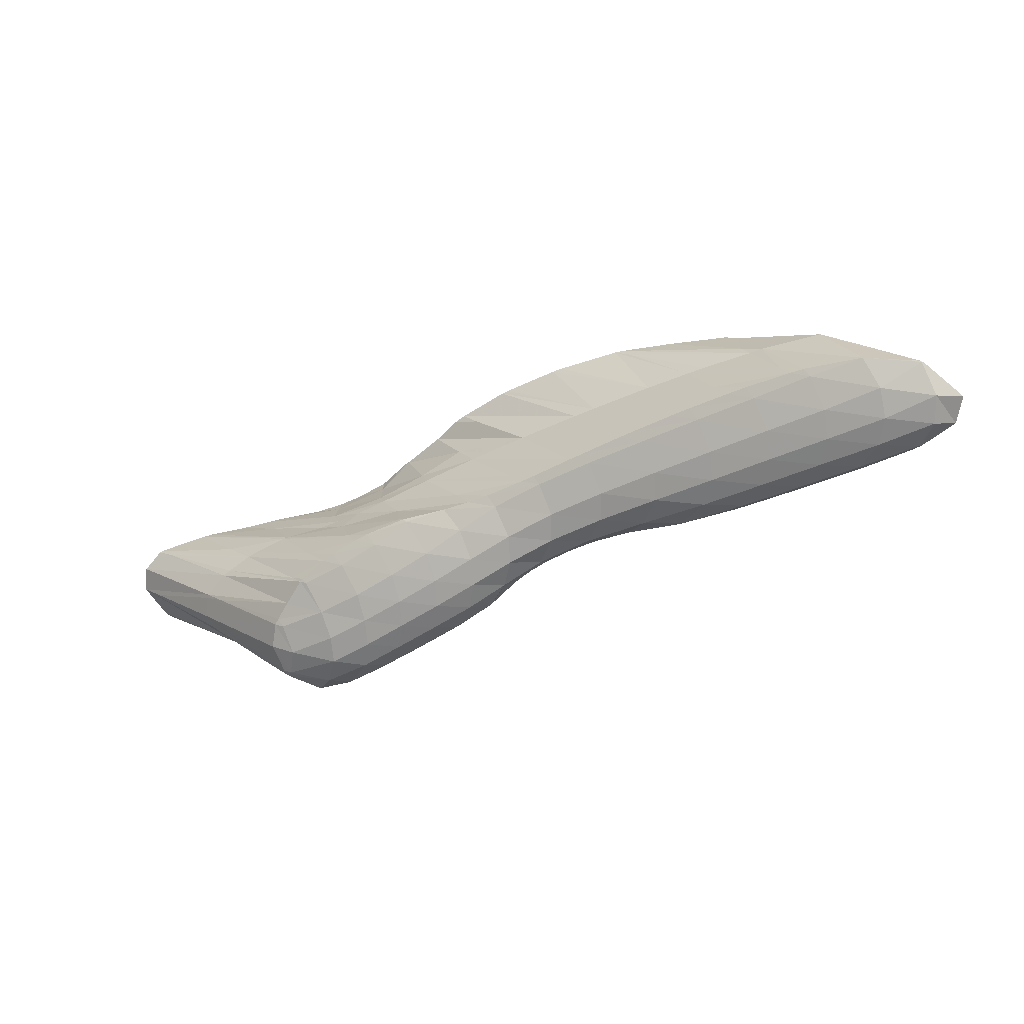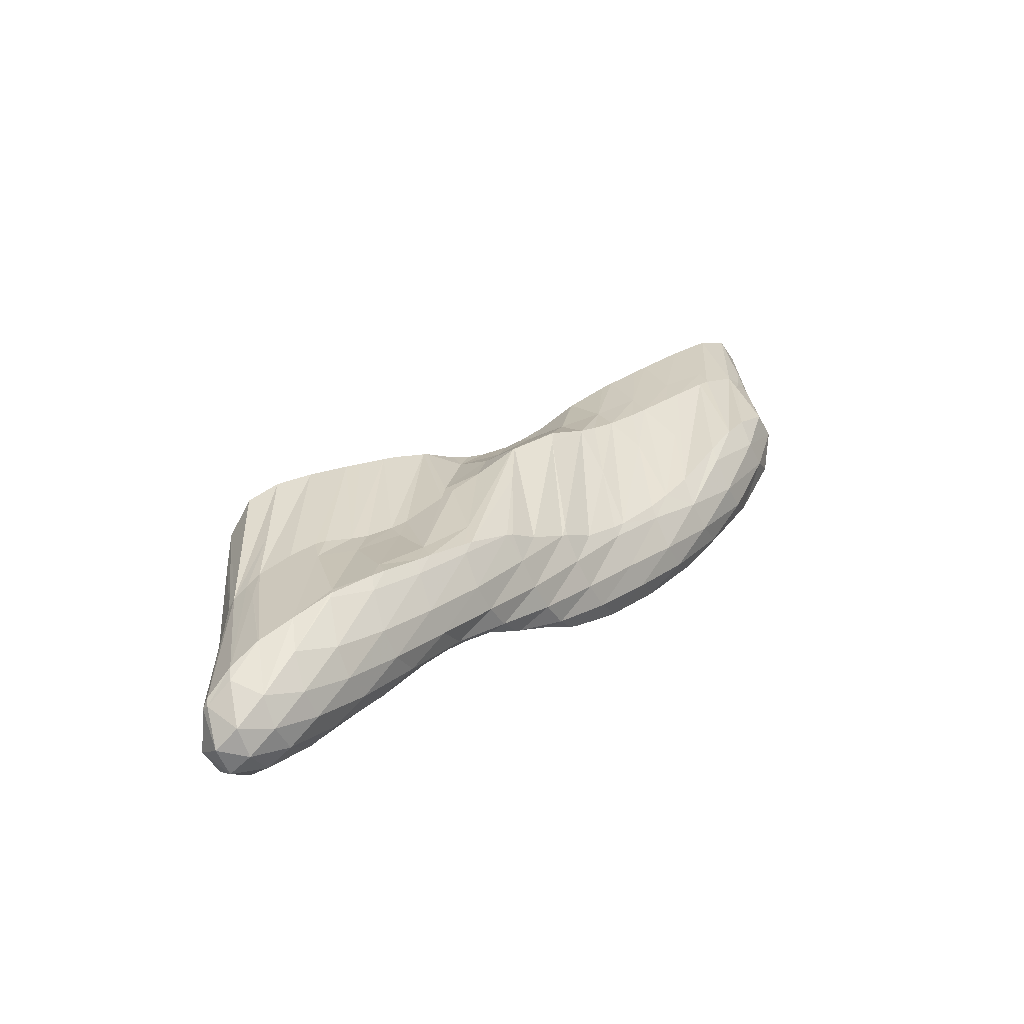
<metadata>
{"format":"obj","ext":"obj","renderer":"f3d","projection":"perspective","resolution":1024,"background":"white","views":[{"elev":-34.4,"azim":179.3,"up":"+Y"},{"elev":61.6,"azim":131.7,"up":"+Z"}]}
</metadata>
<code>
v 264.6 237.3 71.6
v 265 237.3 71.83
v 264.8 237.2 71.52
v 264.3 237.4 70.28
v 263.4 237.6 70.55
v 264.3 238.1 69.37
v 263.2 238.2 69.61
v 264.9 239.3 68.79
v 264.8 239.3 68.81
v 264.9 239.3 68.79
v 266.5 237.1 72.74
v 267.2 237.1 73.11
v 266.9 237 72.62
v 266.4 237.1 71.33
v 266.2 237.7 70.3
v 266.5 238.6 69.52
v 265.4 239.4 68.86
v 267.1 239.8 69.14
v 268.7 237 73.94
v 269.4 236.9 74.31
v 269.1 236.8 73.8
v 268.5 237 72.48
v 268.4 237.5 71.43
v 268.5 238.3 70.59
v 269.1 239.5 70.03
v 269.3 239.9 69.98
v 271 236.9 75.16
v 271.6 236.8 75.47
v 271.3 236.7 75.05
v 270.7 236.8 73.68
v 270.5 237.3 72.62
v 270.6 238.1 71.76
v 271.2 239.3 71.17
v 269.8 239.8 70.23
v 271.5 239.8 71.08
v 273.7 236.8 76.44
v 273.8 236.8 76.48
v 273.7 236.8 76.43
v 272.9 236.7 74.94
v 272.7 237.1 73.83
v 272.8 237.9 72.96
v 273.3 239.1 72.37
v 272.1 239.7 71.45
v 273.6 239.6 72.27
v 275.9 236.9 77.27
v 275.3 236.7 76.31
v 274.9 237 75.09
v 275 237.7 74.19
v 275.5 238.9 73.59
v 274.3 239.5 72.67
v 275.8 239.4 73.51
v 277.1 236.8 77.82
v 277.9 236.8 78.24
v 277.6 236.7 77.68
v 277.1 236.9 76.37
v 277.1 237.6 75.43
v 277.6 238.7 74.83
v 276.4 239.3 73.88
v 277.9 239.1 74.76
v 279.2 236.5 78.99
v 279.9 236.4 79.5
v 279.5 236.3 78.79
v 279.1 236.6 77.55
v 279.1 237.3 76.61
v 279.6 238.4 76.03
v 278.4 239 75.07
v 279.9 238.8 75.97
v 281.6 235.7 81.04
v 281.7 235.6 81.17
v 281.6 235.6 80.96
v 281.1 235.7 79.64
v 280.6 236.1 80.05
v 280.8 236.1 78.53
v 280.9 236.9 77.64
v 281.5 238 77.09
v 280.4 238.7 76.25
v 281.8 238.5 77.03
v 282.9 235.2 82.03
v 283.4 235.1 82.36
v 283.1 235 81.78
v 282.5 235.1 80.45
v 282.4 235.6 79.41
v 282.5 236.3 78.54
v 283 237.3 77.93
v 282.6 238.4 77.4
v 283.6 238.3 77.83
v 284.4 234.8 82.97
v 285 234.6 83.3
v 284.6 234.5 82.67
v 284.1 234.6 81.34
v 283.9 235 80.28
v 284 235.7 79.41
v 284.4 236.7 78.72
v 285.3 238.1 78.4
v 285.4 238.2 78.41
v 286 234.3 83.83
v 286.5 234.2 84.08
v 286.1 234.1 83.55
v 285.6 234.1 82.22
v 285.4 234.6 81.17
v 285.5 235.2 80.28
v 285.9 236.1 79.57
v 286.6 237.4 79.15
v 285.5 238.2 78.48
v 287 237.9 79.14
v 287.6 233.8 84.59
v 287.8 233.8 84.67
v 287.7 233.7 84.47
v 287.1 233.7 83.08
v 286.9 234.2 82.03
v 287 234.8 81.17
v 287.3 235.7 80.44
v 288.1 236.9 80
v 287.5 237.8 79.4
v 288.5 237.5 79.96
v 289.1 233.6 84.9
v 288.7 233.5 84.04
v 288.4 233.8 82.91
v 288.5 234.5 82.05
v 288.9 235.4 81.4
v 289.6 236.6 80.94
v 288.9 237.3 80.24
v 289.8 236.8 80.92
v 290.5 233.9 84.42
v 290.4 233.9 84.14
v 290.2 234.3 83.1
v 290.7 235.3 82.46
v 290.5 236.1 81.81
v 290.9 235.6 82.37
v 289.9 236.7 81.03
v 290.7 234.1 84.23
v 291.2 234.8 83.35
v 291 235.4 82.56
v 265.8 240.7 72.65
v 266 240.4 73.05
v 265.1 239.8 72.05
v 265.2 240.5 71.19
v 265.9 241.3 71.73
v 266 241.5 71.55
v 267.9 239.9 74.76
v 268.3 239.8 75.05
v 267.5 239.2 74.28
v 266.4 240.2 73.65
v 267.3 241.6 70.39
v 268.2 242.5 71.06
v 269.9 239.7 75.98
v 270.6 239.7 76.39
v 269.5 238.8 75.33
v 270.5 242.6 72.07
v 272.1 239.6 77.24
v 272.9 239.5 77.72
v 271.7 238.7 76.54
v 271 242.6 72.33
v 270.1 240.5 70.73
v 272.8 242.5 73.25
v 274.2 239.4 78.5
v 275.2 239.3 79.19
v 273.9 238.4 77.74
v 273.4 242.5 73.62
v 272.6 240.6 72.14
v 275 242.4 74.5
v 277.3 238.8 80.85
v 277.4 238.7 80.94
v 277.3 238.7 80.78
v 275.9 238.1 78.9
v 275.9 239.1 79.71
v 275.8 242.3 74.92
v 274.8 240.5 73.41
v 277.3 242.2 75.77
v 279.5 238.6 82.12
v 279.6 238.5 82.18
v 279.5 238.5 82.08
v 278.1 237.9 80.14
v 276.8 237.3 78.28
v 278.1 242.2 76.22
v 276.9 240.2 74.62
v 279.5 242 77.06
v 281.7 238.6 83.03
v 280.4 237.9 81.56
v 279 237.3 79.64
v 280.3 242 77.52
v 278.9 239.8 75.76
v 281.7 241.8 78.33
v 283.1 238.6 83.61
v 283.7 238.6 83.85
v 283.1 238.1 83.23
v 280.9 236.9 80.68
v 282.5 241.7 78.8
v 280.9 239.5 76.91
v 283.8 241.5 79.58
v 285.7 238.5 84.55
v 284.5 241.4 80.03
v 283.1 239.4 78.27
v 285.8 241.2 80.78
v 286.4 238.5 84.89
v 287.4 238.2 85.47
v 286.5 241.1 81.2
v 285.7 239.7 79.93
v 287.6 240.9 81.85
v 288 238 85.87
v 289 237.7 86.54
v 288.5 240.7 82.29
v 288.3 239.9 81.53
v 289.3 240.6 82.65
v 285.6 238.4 78.64
v 289.4 237.6 86.74
v 290.4 237.4 87.09
v 290.9 240.4 83.16
v 287.9 238.5 80.07
v 290.1 235.8 86.25
v 291.8 237.2 87.36
v 291.1 240.4 83.22
v 289.6 238.2 81.14
v 292.3 240 83.78
v 292.4 237.2 87.34
v 293.1 237.2 87.28
v 292.7 239.9 83.97
v 290.3 237.1 81.43
v 293.6 239.4 84.48
v 291.8 235.2 85.15
v 293.4 237.3 87.16
v 294.4 237.7 86.51
v 294.6 238.7 85.31
v 293.9 238 84.75
v 294.6 238.6 85.42
v 293.8 239.3 84.65
v 294.7 238 86.07
v 268.2 243 75.57
v 269.3 242.9 76.38
v 266.9 240.9 74.15
v 268.1 243.6 74.64
v 269.3 244.5 74.06
v 267.2 242.5 72.53
v 270.3 242.9 76.83
v 271.7 243 77.33
v 271.6 245 74.33
v 271.1 244.7 73.9
v 272.2 241.4 77.17
v 274.1 243.3 78.09
v 273.9 245.3 75.11
v 271.2 243.2 72.78
v 274.2 240.9 78.23
v 275.4 243.4 78.67
v 276.4 243.5 79.14
v 276 245.5 75.86
v 275.6 245 75.49
v 276.2 245.5 75.97
v 276.9 241.1 79.85
v 278.3 243.4 80.15
v 278.8 243.4 80.49
v 278.6 245.5 77.13
v 277.8 239.1 81.13
v 280.9 242.5 82.4
v 280.2 243.2 81.47
v 281.2 242.8 82.46
v 278.9 245.5 77.33
v 280.9 245.3 78.55
v 281 239.8 83.16
v 282.7 242.4 83.82
v 283.4 242 84.71
v 281.4 242.8 82.64
v 282.9 245 80
v 282.3 244.2 79.4
v 283.3 244.9 80.33
v 281.2 245.3 78.7
v 285.3 241.6 86.15
v 285.6 241.5 86.39
v 284.6 240.8 85.5
v 283.7 241.9 84.94
v 285.4 244.2 82.44
v 285.4 244.1 82.34
v 285.6 244.1 82.59
v 283.1 242.8 79.69
v 284.1 244.6 81.22
v 287.1 241.3 87.39
v 287.7 241.2 87.72
v 286.9 240.7 86.88
v 286.7 243.8 83.62
v 286.6 243 82.96
v 287.8 243.6 84.41
v 284.8 242.1 80.65
v 289.1 240.9 88.57
v 289.6 240.8 88.87
v 288.9 240.4 88.12
v 286.6 239.1 85.52
v 288.7 243.5 84.91
v 288.8 242.7 84.26
v 289.9 243.4 85.43
v 286.6 241.7 81.76
v 291.2 240.6 89.67
v 291.4 240.6 89.73
v 291.1 240.4 89.52
v 288.5 238.8 86.64
v 291.8 243.4 86.07
v 288.8 241.5 83.1
v 293 240.5 90.22
v 289.9 238.3 87.42
v 292.2 243.3 86.24
v 291.8 242.2 85.04
v 293.5 243.2 86.65
v 294.4 240.3 90.53
v 295 243.1 87.02
v 291.2 240.6 83.44
v 294.5 240.3 90.54
v 295.8 240.3 90.52
v 292.8 238 88.16
v 295.4 243 87.13
v 293.7 241 85.05
v 296.3 242.8 87.38
v 297 240.4 90.19
v 297.4 242.5 87.61
v 296.8 242 87.08
v 297.5 242.5 87.64
v 297.3 240.5 90
v 297.4 240.5 88.26
v 298.2 241.2 88.93
v 298.2 241.9 88.18
v 269.8 243.8 76.07
v 269.8 244.4 75.14
v 272 243.5 77.3
v 272.5 244.6 76.68
v 272.3 245.1 75.64
v 274.7 244.3 77.9
v 274.8 245.2 77.09
v 274.4 245.5 75.86
v 276.7 243.9 79.05
v 277.2 245 78.42
v 277 245.6 77.37
v 279 243.7 80.39
v 279.4 244.8 79.74
v 279.4 245.4 78.76
v 278.7 245.5 77.38
v 281.6 243.7 81.94
v 281.7 244.6 81.13
v 281.6 245.2 80.11
v 281.1 245.4 78.75
v 283.9 242.9 84.27
v 284.1 243.7 83.49
v 284 244.3 82.52
v 283.7 244.8 81.36
v 285.8 241.8 86.37
v 286.4 242.9 85.86
v 286.4 243.5 84.94
v 286.1 244 83.78
v 288 241.6 87.72
v 288.7 242.8 87.28
v 288.7 243.4 86.38
v 288.2 243.6 85.03
v 290 241.3 88.91
v 290.8 242.5 88.58
v 291 243.3 87.79
v 290.6 243.6 86.54
v 291.5 240.7 89.76
v 292.6 242.1 89.67
v 293 243 89.03
v 292.9 243.5 87.98
v 292 243.4 86.37
v 293.9 241.5 90.37
v 294.6 242.6 89.98
v 294.8 243.3 89.13
v 294.3 243.5 87.83
v 295.8 241.9 90.58
v 296.2 242.8 89.98
v 296.1 243.3 88.95
v 295.3 243.2 87.36
v 296.1 240.7 90.61
v 297.2 242 90.42
v 297.4 242.8 89.67
v 297.1 243.1 88.44
v 297.2 240.6 90.23
v 298.1 241.9 89.91
v 298.2 242.5 89.02
g foo
f 3 2 1
f 4 3 1
f 5 4 1
f 6 4 5
f 7 6 5
f 8 6 7
f 9 8 7
f 8 9 10
f 13 12 11
f 2 13 11
f 3 13 2
f 14 13 3
f 14 4 15
f 14 3 4
f 15 6 16
f 15 4 6
f 18 8 17
f 16 8 18
f 6 8 16
f 8 10 17
f 21 20 19
f 12 21 19
f 13 21 12
f 22 21 13
f 22 14 23
f 22 13 14
f 23 15 24
f 23 14 15
f 24 16 25
f 24 15 16
f 25 16 18
f 26 25 18
f 29 28 27
f 20 29 27
f 21 29 20
f 30 29 21
f 30 22 31
f 30 21 22
f 31 23 32
f 31 22 23
f 32 24 33
f 32 23 24
f 35 25 34
f 33 25 35
f 24 25 33
f 25 26 34
f 38 37 36
f 28 38 36
f 29 38 28
f 39 38 29
f 39 30 40
f 39 29 30
f 40 31 41
f 40 30 31
f 41 32 42
f 41 31 32
f 44 33 43
f 42 33 44
f 32 33 42
f 33 35 43
f 38 46 45
f 37 38 45
f 46 39 47
f 46 38 39
f 47 40 48
f 47 39 40
f 48 41 49
f 48 40 41
f 51 42 50
f 49 42 51
f 41 42 49
f 42 44 50
f 54 53 52
f 45 54 52
f 46 54 45
f 55 54 46
f 55 47 56
f 55 46 47
f 56 48 57
f 56 47 48
f 59 49 58
f 57 49 59
f 48 49 57
f 49 51 58
f 62 61 60
f 53 62 60
f 54 62 53
f 63 62 54
f 63 55 64
f 63 54 55
f 64 56 65
f 64 55 56
f 67 57 66
f 65 57 67
f 56 57 65
f 57 59 66
f 70 69 68
f 71 70 68
f 72 71 68
f 61 71 72
f 62 71 61
f 73 71 62
f 73 63 74
f 73 62 63
f 74 64 75
f 74 63 64
f 77 65 76
f 75 65 77
f 64 65 75
f 65 67 76
f 80 79 78
f 69 80 78
f 70 80 69
f 81 80 70
f 81 71 82
f 81 70 71
f 82 73 83
f 82 71 73
f 83 74 84
f 83 73 74
f 86 75 85
f 84 75 86
f 74 75 84
f 75 77 85
f 89 88 87
f 79 89 87
f 80 89 79
f 90 89 80
f 90 81 91
f 90 80 81
f 91 82 92
f 91 81 82
f 92 83 93
f 92 82 83
f 93 84 94
f 93 83 84
f 94 84 86
f 95 94 86
f 98 97 96
f 88 98 96
f 89 98 88
f 99 98 89
f 99 90 100
f 99 89 90
f 100 91 101
f 100 90 91
f 101 92 102
f 101 91 92
f 102 93 103
f 102 92 93
f 105 94 104
f 103 94 105
f 93 94 103
f 94 95 104
f 108 107 106
f 97 108 106
f 98 108 97
f 109 108 98
f 109 99 110
f 109 98 99
f 110 100 111
f 110 99 100
f 111 101 112
f 111 100 101
f 112 102 113
f 112 101 102
f 115 103 114
f 113 103 115
f 102 103 113
f 103 105 114
f 108 117 116
f 107 108 116
f 117 109 118
f 117 108 109
f 118 110 119
f 118 109 110
f 119 111 120
f 119 110 111
f 120 112 121
f 120 111 112
f 123 113 122
f 121 113 123
f 112 113 121
f 113 115 122
f 117 125 124
f 116 117 124
f 125 118 126
f 125 117 118
f 126 119 127
f 126 118 119
f 129 120 128
f 127 120 129
f 119 120 127
f 120 121 130
f 128 120 130
f 121 123 130
f 125 131 124
f 125 126 132
f 131 125 132
f 126 127 133
f 132 126 133
f 127 129 133
f 136 135 134
f 137 136 134
f 138 137 134
f 137 138 139
f 142 141 140
f 142 1 2
f 140 1 142
f 143 1 140
f 5 135 136
f 5 143 135
f 5 1 143
f 7 5 137
f 5 136 137
f 7 137 9
f 139 9 137
f 144 9 139
f 139 145 144
f 10 9 144
f 148 147 146
f 11 12 148
f 142 11 148
f 146 142 148
f 141 142 146
f 2 11 142
f 145 17 144
f 145 18 17
f 145 149 18
f 17 10 144
f 152 151 150
f 19 20 152
f 148 19 152
f 150 148 152
f 147 148 150
f 12 19 148
f 155 154 153
f 154 149 153
f 26 149 154
f 18 149 26
f 158 157 156
f 27 28 158
f 152 27 158
f 156 152 158
f 151 152 156
f 20 27 152
f 161 160 159
f 160 35 34
f 159 160 34
f 154 159 34
f 155 159 154
f 34 26 154
f 164 163 162
f 165 164 162
f 166 165 162
f 36 37 165
f 158 36 165
f 166 158 165
f 157 158 166
f 28 36 158
f 169 168 167
f 168 44 43
f 167 168 43
f 160 167 43
f 161 167 160
f 43 35 160
f 172 171 170
f 163 172 170
f 164 172 163
f 173 172 164
f 173 165 174
f 173 164 165
f 37 45 165
f 45 174 165
f 177 176 175
f 176 51 50
f 175 176 50
f 168 175 50
f 169 175 168
f 50 44 168
f 172 179 178
f 171 172 178
f 179 173 180
f 179 172 173
f 180 52 53
f 180 174 52
f 180 173 174
f 45 52 174
f 183 182 181
f 182 59 58
f 181 182 58
f 176 181 58
f 177 181 176
f 58 51 176
f 186 185 184
f 178 186 184
f 179 186 178
f 187 186 179
f 187 60 61
f 187 180 60
f 187 179 180
f 53 60 180
f 190 189 188
f 189 67 66
f 188 189 66
f 182 188 66
f 183 188 182
f 66 59 182
f 68 185 186
f 69 185 68
f 191 185 69
f 72 68 187
f 68 186 187
f 61 72 187
f 194 193 192
f 193 77 76
f 192 193 76
f 189 192 76
f 190 192 189
f 76 67 189
f 79 196 195
f 78 79 195
f 78 195 69
f 195 191 69
f 199 198 197
f 198 86 85
f 197 198 85
f 193 197 85
f 194 197 193
f 85 77 193
f 88 201 200
f 87 88 200
f 87 200 79
f 200 196 79
f 204 203 202
f 203 199 202
f 203 198 199
f 203 205 198
f 95 86 198
f 205 95 198
f 97 207 206
f 96 97 206
f 96 206 88
f 206 201 88
f 209 203 208
f 203 204 208
f 104 209 105
f 205 209 104
f 203 209 205
f 104 95 205
f 106 107 210
f 211 106 210
f 211 97 106
f 211 207 97
f 214 213 212
f 213 115 114
f 212 213 114
f 209 212 114
f 208 212 209
f 114 105 209
f 210 216 215
f 107 216 210
f 116 216 107
f 211 210 215
f 219 218 217
f 218 123 122
f 217 218 122
f 213 217 122
f 214 217 213
f 122 115 213
f 221 124 220
f 216 124 221
f 116 124 216
f 221 220 222
f 225 224 223
f 128 224 129
f 128 223 224
f 128 226 223
f 219 130 218
f 226 130 219
f 128 130 226
f 130 123 218
f 124 131 220
f 220 227 222
f 131 227 220
f 132 227 131
f 225 133 224
f 227 133 225
f 132 133 227
f 133 129 224
f 230 229 228
f 230 134 135
f 228 134 230
f 231 134 228
f 233 231 232
f 138 231 233
f 134 231 138
f 139 138 233
f 141 235 234
f 140 141 234
f 143 229 230
f 143 234 229
f 143 140 234
f 135 143 230
f 237 233 236
f 233 232 236
f 145 139 233
f 237 145 233
f 146 147 238
f 239 146 238
f 239 141 146
f 239 235 141
f 241 237 240
f 237 236 240
f 149 145 237
f 241 149 237
f 150 151 242
f 238 147 150
f 243 238 150
f 242 243 150
f 244 243 242
f 239 238 243
f 247 246 245
f 246 155 153
f 245 246 153
f 241 245 153
f 240 245 241
f 153 149 241
f 156 157 248
f 242 151 156
f 249 242 156
f 248 249 156
f 250 249 248
f 244 242 249
f 247 159 246
f 247 161 159
f 247 251 161
f 159 155 246
f 162 163 252
f 166 162 252
f 253 166 252
f 248 157 166
f 254 248 166
f 253 254 166
f 255 254 253
f 250 248 254
f 167 256 169
f 256 257 169
f 161 251 256
f 167 161 256
f 170 171 258
f 252 163 170
f 259 252 170
f 258 259 170
f 260 259 258
f 253 252 261
f 252 259 261
f 255 253 261
f 264 263 262
f 175 263 177
f 175 262 263
f 175 265 262
f 169 257 265
f 175 169 265
f 268 267 266
f 178 268 171
f 266 171 268
f 258 171 266
f 266 269 258
f 260 258 269
f 272 271 270
f 271 273 270
f 273 274 270
f 273 183 181
f 274 273 181
f 263 274 181
f 264 274 263
f 181 177 263
f 277 276 275
f 184 185 277
f 268 184 277
f 275 268 277
f 267 268 275
f 178 184 268
f 280 279 278
f 279 272 278
f 279 271 272
f 279 281 271
f 188 281 190
f 273 281 188
f 271 281 273
f 188 183 273
f 284 283 282
f 276 284 282
f 277 284 276
f 285 284 277
f 185 191 277
f 191 285 277
f 288 287 286
f 287 280 286
f 287 279 280
f 287 289 279
f 192 289 194
f 281 289 192
f 279 289 281
f 192 190 281
f 292 291 290
f 283 292 290
f 284 292 283
f 293 292 284
f 293 195 196
f 293 285 195
f 293 284 285
f 191 195 285
f 295 287 294
f 287 288 294
f 197 295 199
f 289 295 197
f 287 295 289
f 197 194 289
f 292 297 296
f 291 292 296
f 297 200 201
f 297 293 200
f 297 292 293
f 196 200 293
f 300 299 298
f 299 204 202
f 298 299 202
f 295 298 202
f 294 298 295
f 202 199 295
f 206 296 297
f 207 296 206
f 301 296 207
f 201 206 297
f 303 299 302
f 299 300 302
f 208 204 299
f 303 208 299
f 306 305 304
f 301 306 304
f 301 211 306
f 301 207 211
f 309 308 307
f 308 214 212
f 307 308 212
f 303 307 212
f 302 307 303
f 212 208 303
f 215 305 306
f 216 305 215
f 310 305 216
f 211 215 306
f 313 312 311
f 312 219 217
f 311 312 217
f 308 311 217
f 309 311 308
f 217 214 308
f 221 314 310
f 216 221 310
f 316 222 315
f 316 221 222
f 316 314 221
f 223 315 225
f 223 316 315
f 223 317 316
f 313 226 312
f 317 226 313
f 223 226 317
f 226 219 312
f 222 227 315
f 227 225 315
f 228 229 318
f 231 228 318
f 319 231 318
f 232 231 319
f 234 235 320
f 234 318 229
f 320 318 234
f 321 318 320
f 319 321 322
f 319 318 321
f 236 232 319
f 322 236 319
f 235 239 323
f 320 235 323
f 321 323 324
f 321 320 323
f 322 324 325
f 322 321 324
f 240 236 322
f 325 240 322
f 243 244 326
f 243 323 239
f 326 323 243
f 327 323 326
f 324 327 328
f 324 323 327
f 245 328 247
f 325 328 245
f 324 328 325
f 245 240 325
f 249 250 329
f 249 326 244
f 329 326 249
f 330 326 329
f 327 330 331
f 327 326 330
f 328 331 332
f 328 327 331
f 251 247 328
f 332 251 328
f 254 255 333
f 254 329 250
f 333 329 254
f 334 329 333
f 330 334 335
f 330 329 334
f 331 335 336
f 331 330 335
f 256 336 257
f 332 336 256
f 331 336 332
f 256 251 332
f 259 260 337
f 261 259 337
f 338 261 337
f 261 333 255
f 338 333 261
f 339 333 338
f 334 339 340
f 334 333 339
f 262 340 264
f 335 340 262
f 334 340 335
f 262 265 336
f 335 262 336
f 265 257 336
f 266 267 341
f 269 266 341
f 342 269 341
f 269 337 260
f 342 337 269
f 343 337 342
f 338 343 344
f 338 337 343
f 270 344 272
f 339 344 270
f 338 344 339
f 270 274 340
f 339 270 340
f 274 264 340
f 275 276 345
f 275 341 267
f 345 341 275
f 346 341 345
f 342 346 347
f 342 341 346
f 343 347 348
f 343 342 347
f 278 348 280
f 344 348 278
f 343 348 344
f 278 272 344
f 282 283 349
f 282 345 276
f 349 345 282
f 350 345 349
f 346 350 351
f 346 345 350
f 347 351 352
f 347 346 351
f 286 352 288
f 348 352 286
f 347 352 348
f 286 280 348
f 290 291 353
f 290 349 283
f 353 349 290
f 354 349 353
f 350 354 355
f 350 349 354
f 351 355 356
f 351 350 355
f 352 356 357
f 352 351 356
f 294 288 352
f 357 294 352
f 291 296 358
f 353 291 358
f 354 358 359
f 354 353 358
f 355 359 360
f 355 354 359
f 356 360 361
f 356 355 360
f 298 361 300
f 357 361 298
f 356 361 357
f 298 294 357
f 296 301 362
f 358 296 362
f 359 362 363
f 359 358 362
f 360 363 364
f 360 359 363
f 361 364 365
f 361 360 364
f 302 300 361
f 365 302 361
f 304 305 366
f 304 362 301
f 366 362 304
f 367 362 366
f 363 367 368
f 363 362 367
f 364 368 369
f 364 363 368
f 307 369 309
f 365 369 307
f 364 369 365
f 307 302 365
f 305 310 370
f 366 305 370
f 367 370 371
f 367 366 370
f 368 371 372
f 368 367 371
f 311 372 313
f 369 372 311
f 368 372 369
f 311 309 369
f 310 314 370
f 314 316 371
f 370 314 371
f 316 317 372
f 371 316 372
f 317 313 372
g

</code>
